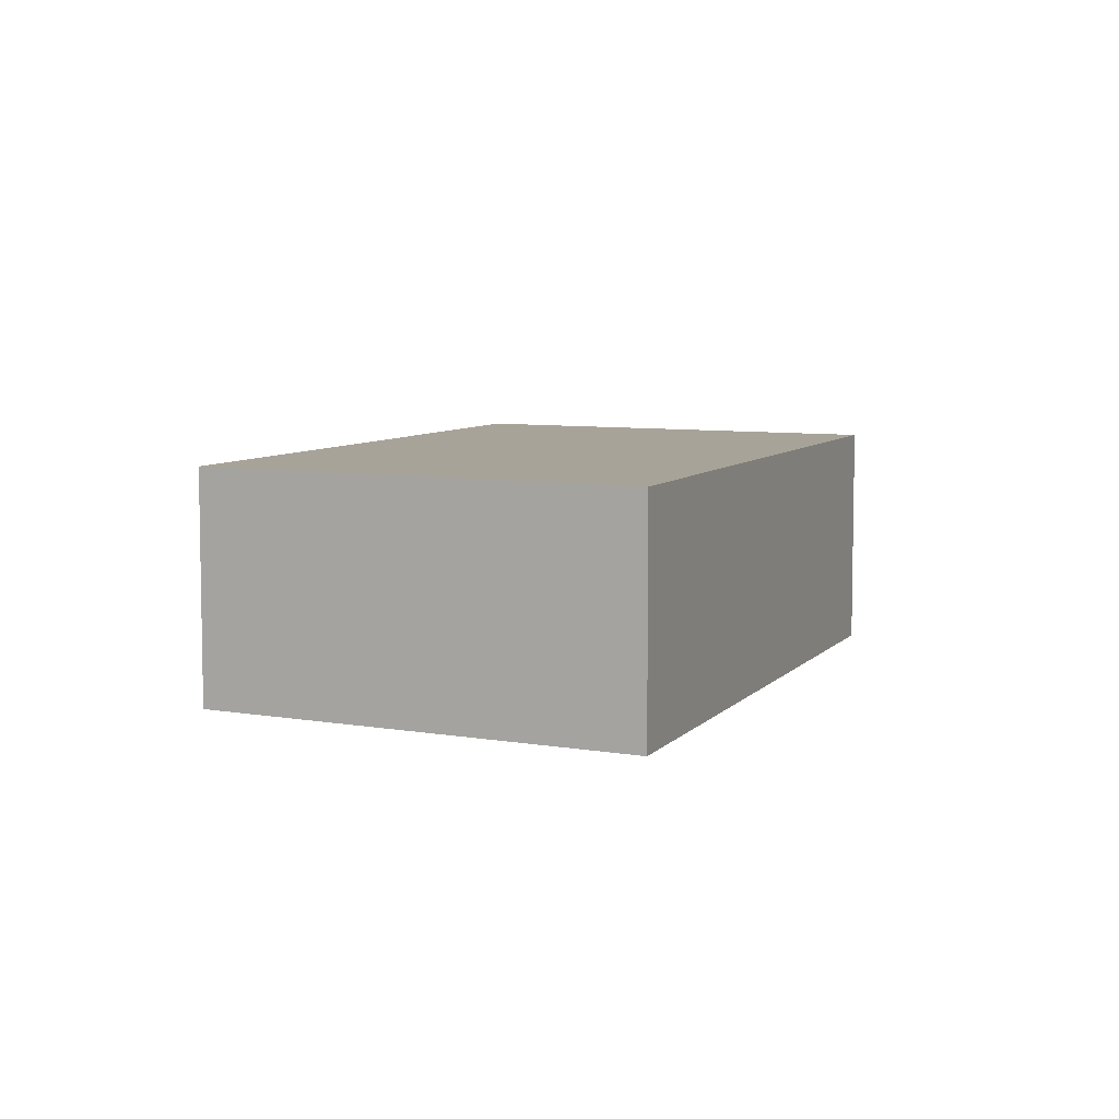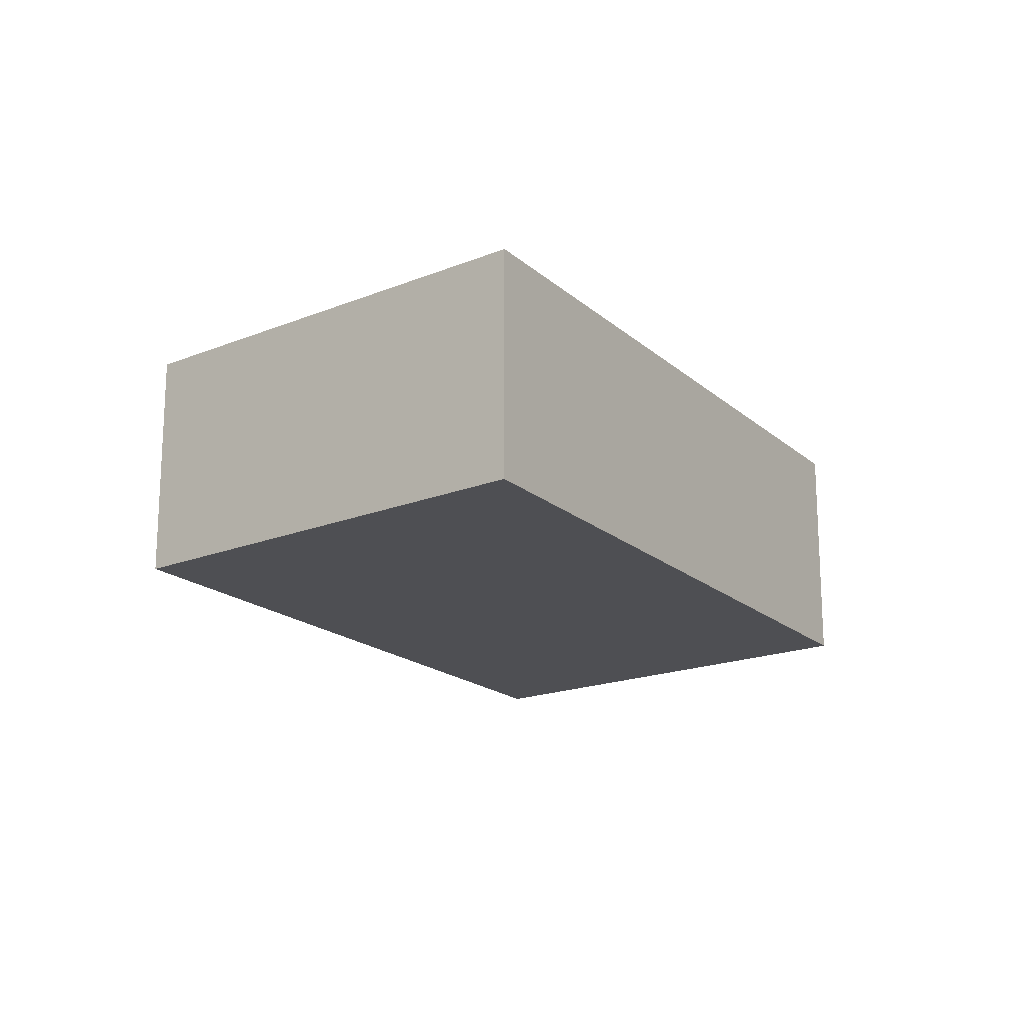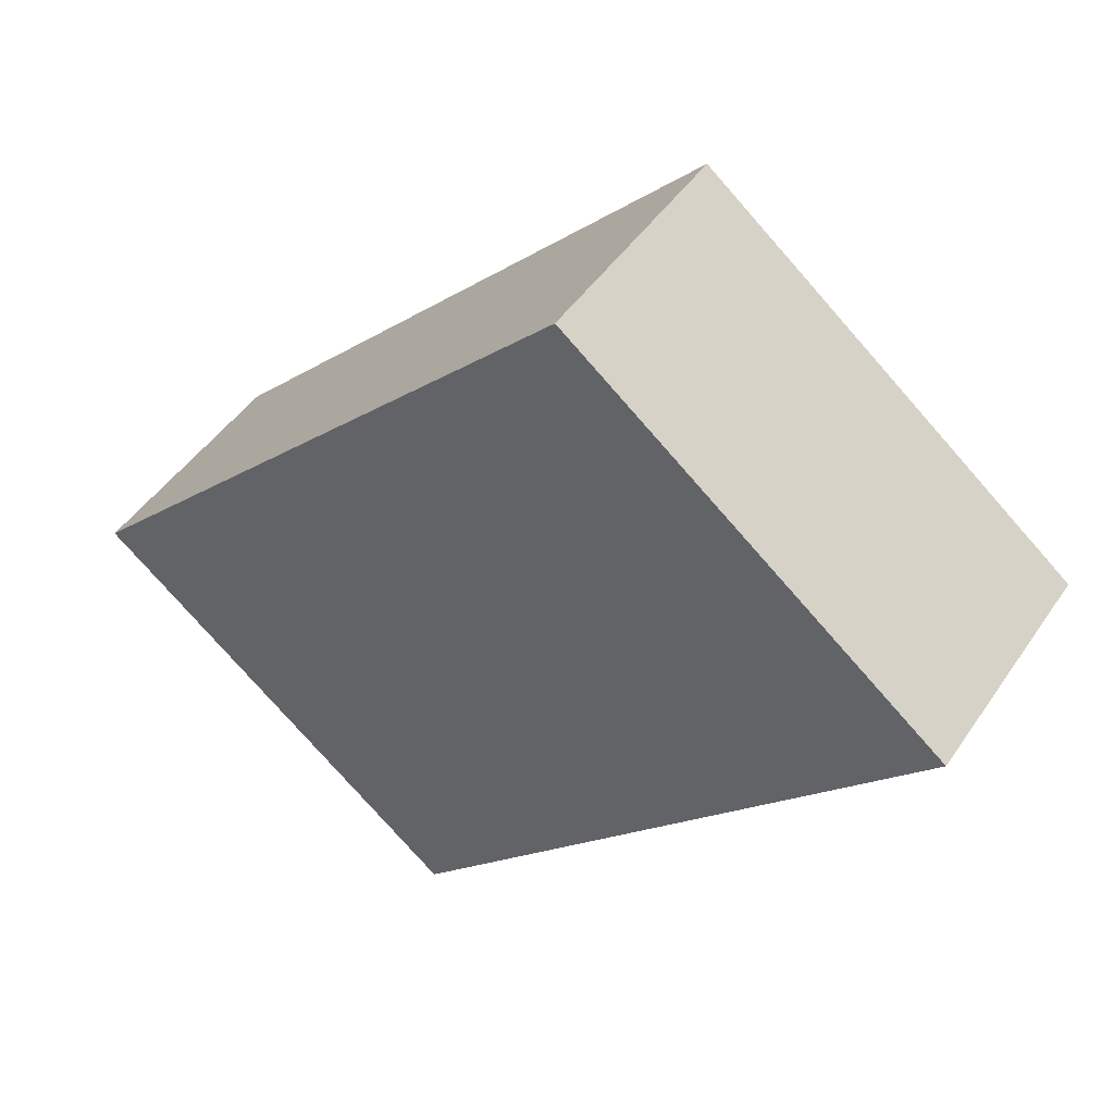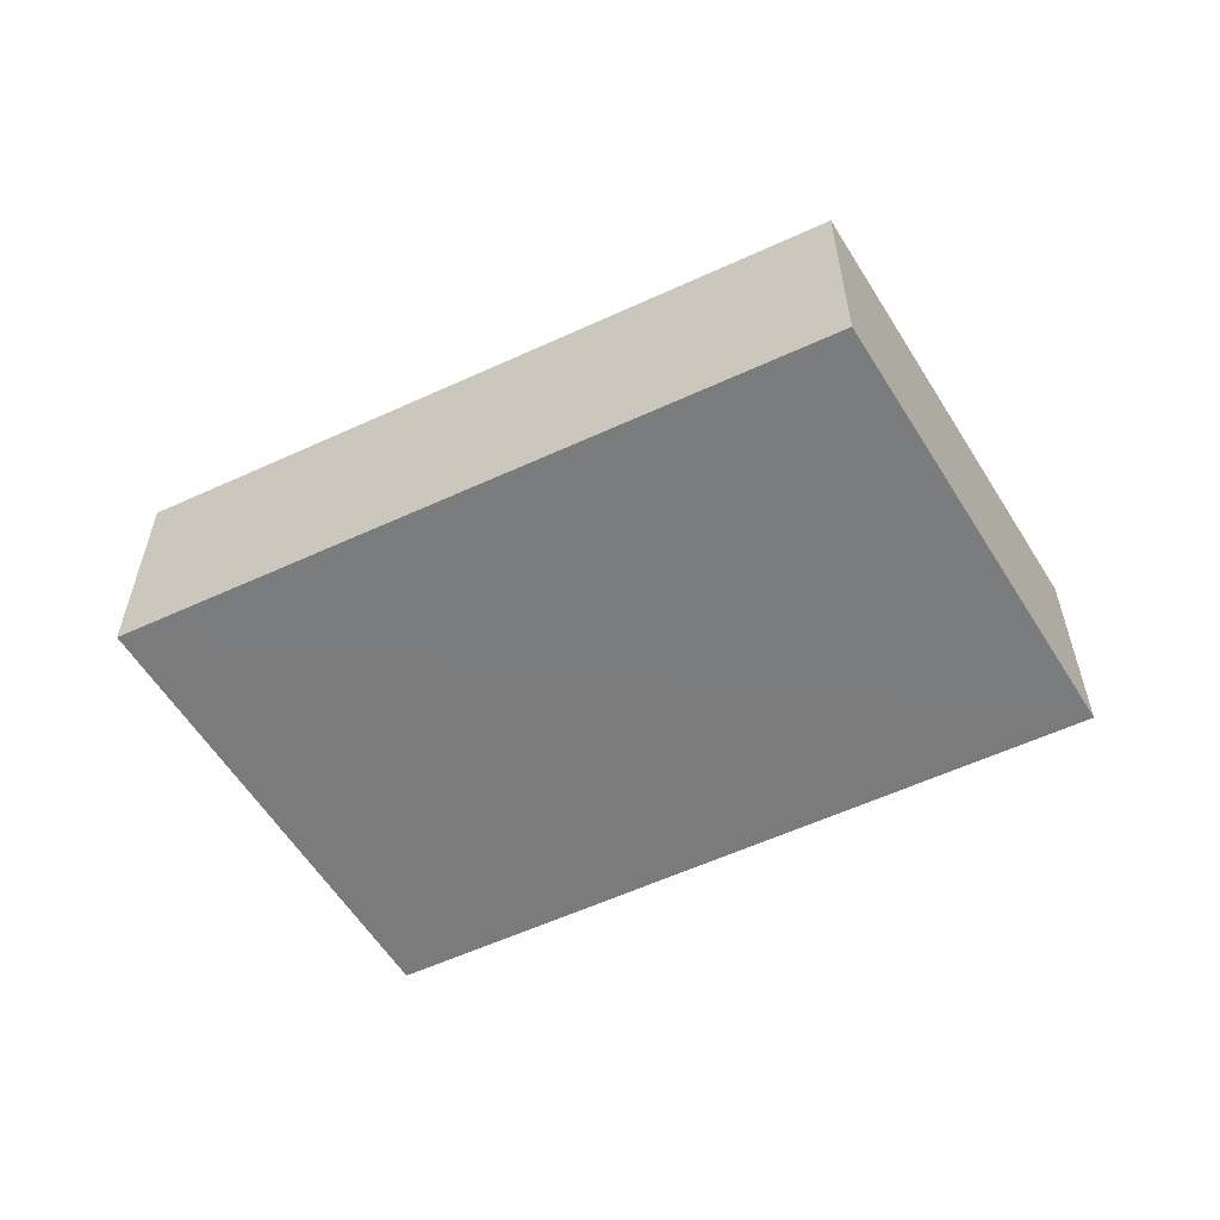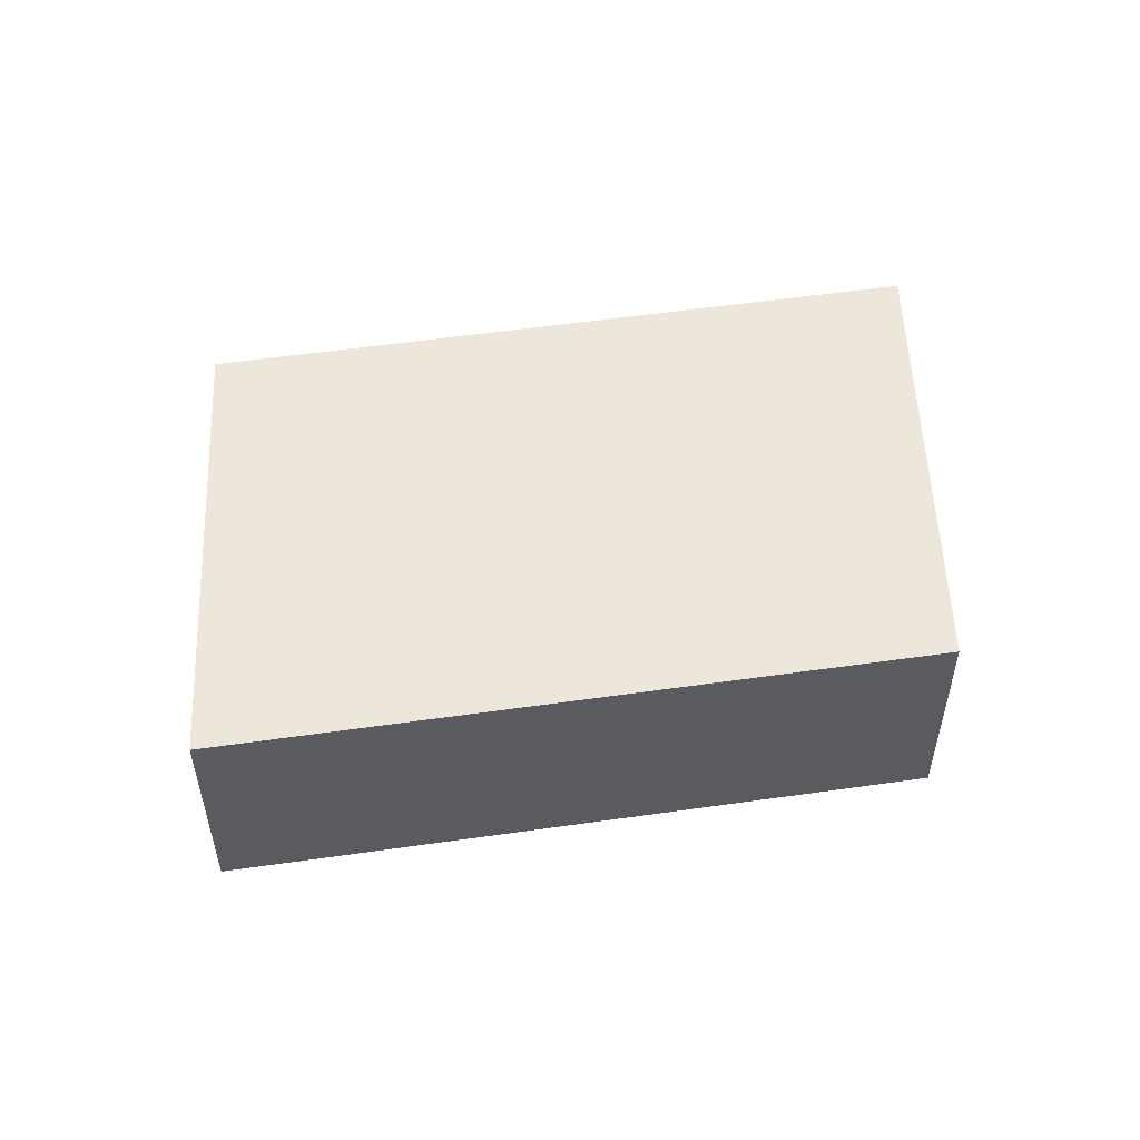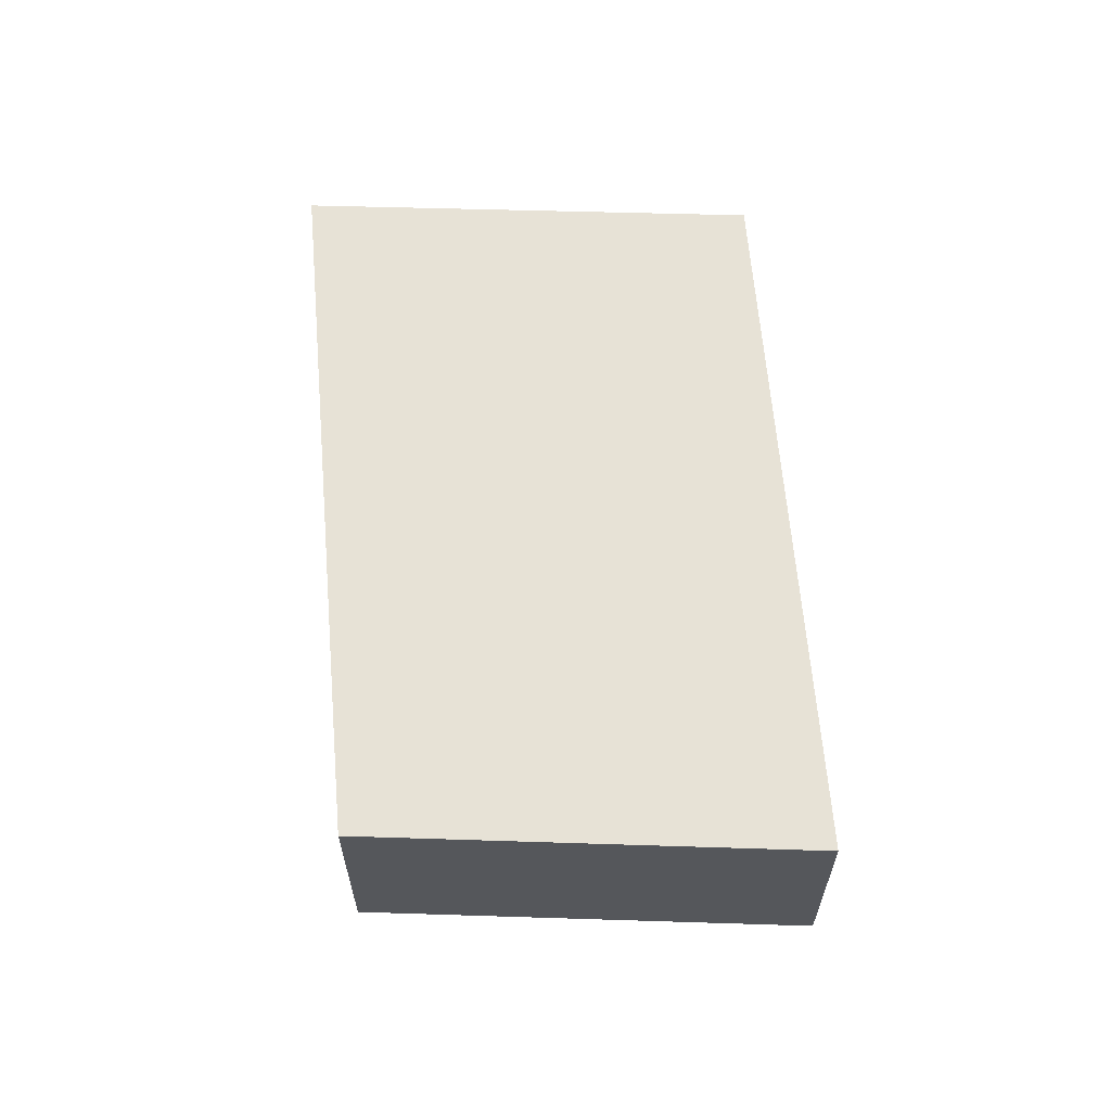
<metadata>
{"format":"obj","ext":"obj","renderer":"f3d","projection":"perspective","resolution":1024,"background":"white","views":[{"elev":6.9,"azim":66.3,"up":"+Z"},{"elev":-18.1,"azim":-103.1,"up":"+Z"},{"elev":46.3,"azim":-147.7,"up":"+Y"},{"elev":-58.5,"azim":-19.6,"up":"+Z"},{"elev":54.0,"azim":126.3,"up":"+Z"},{"elev":63.2,"azim":-139.7,"up":"+Z"}]}
</metadata>
<code>
o 18713
v 2168 1871 7.062
v 2168 1871 7.062
v 2168 1871 7.03
v 2168 1871 7.062
v 2168 1871 7.062
v 2168 1871 7.062
v 2168 1871 7.062
v 2168 1871 7.03
v 2168 1871 7.03
v 2168 1871 7.03
v 2168 1871 7.03
v 2168 1871 7.062
v 2168 1871 7.03
v 2168 1871 7.062
v 2168 1871 7.03
v 2168 1871 7.03
v 2168 1871 7.062
v 2168 1871 7.062
v 2168 1871 7.03
v 2168 1871 7.03
v 2168 1871 7.03
v 2168 1871 7.062
v 2168 1871 7.062
v 2168 1871 7.03
v 2168 1871 7.03
v 2168 1871 7.03
v 2168 1871 7.03
v 2168 1871 7.03
v 2168 1871 7.062
f 1 2 3
f 1 4 5
f 6 2 7
f 8 9 7
f 10 7 11
f 12 13 14
f 14 15 16
f 17 15 18
f 19 20 21
f 22 23 20
f 24 25 26
f 27 28 29

</code>
